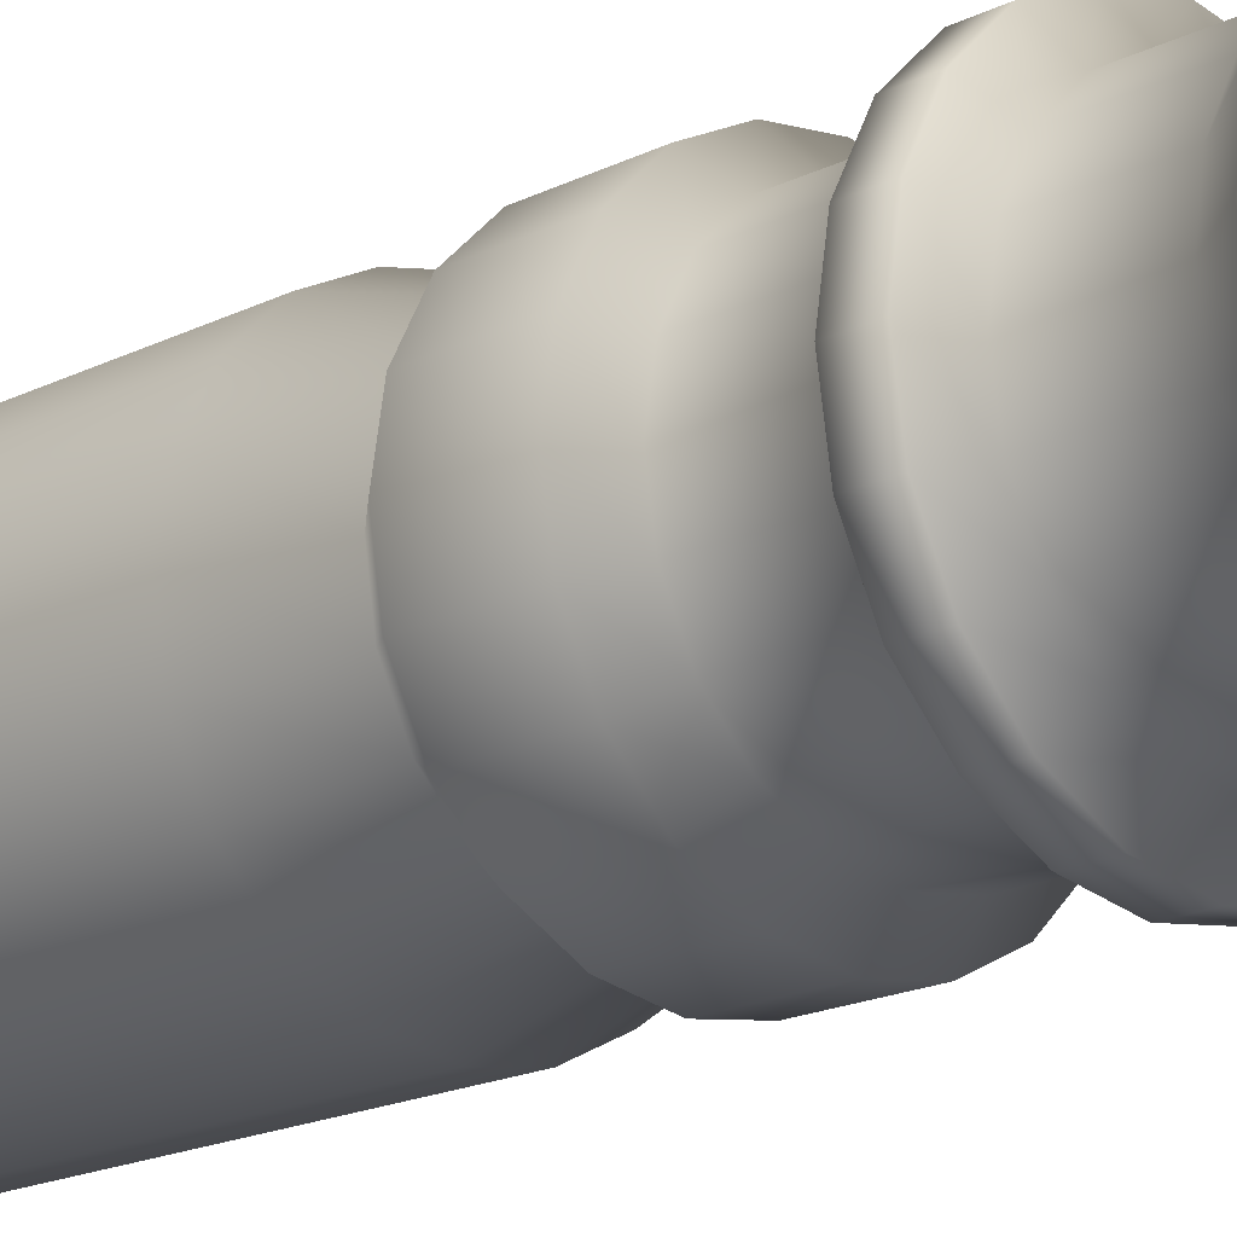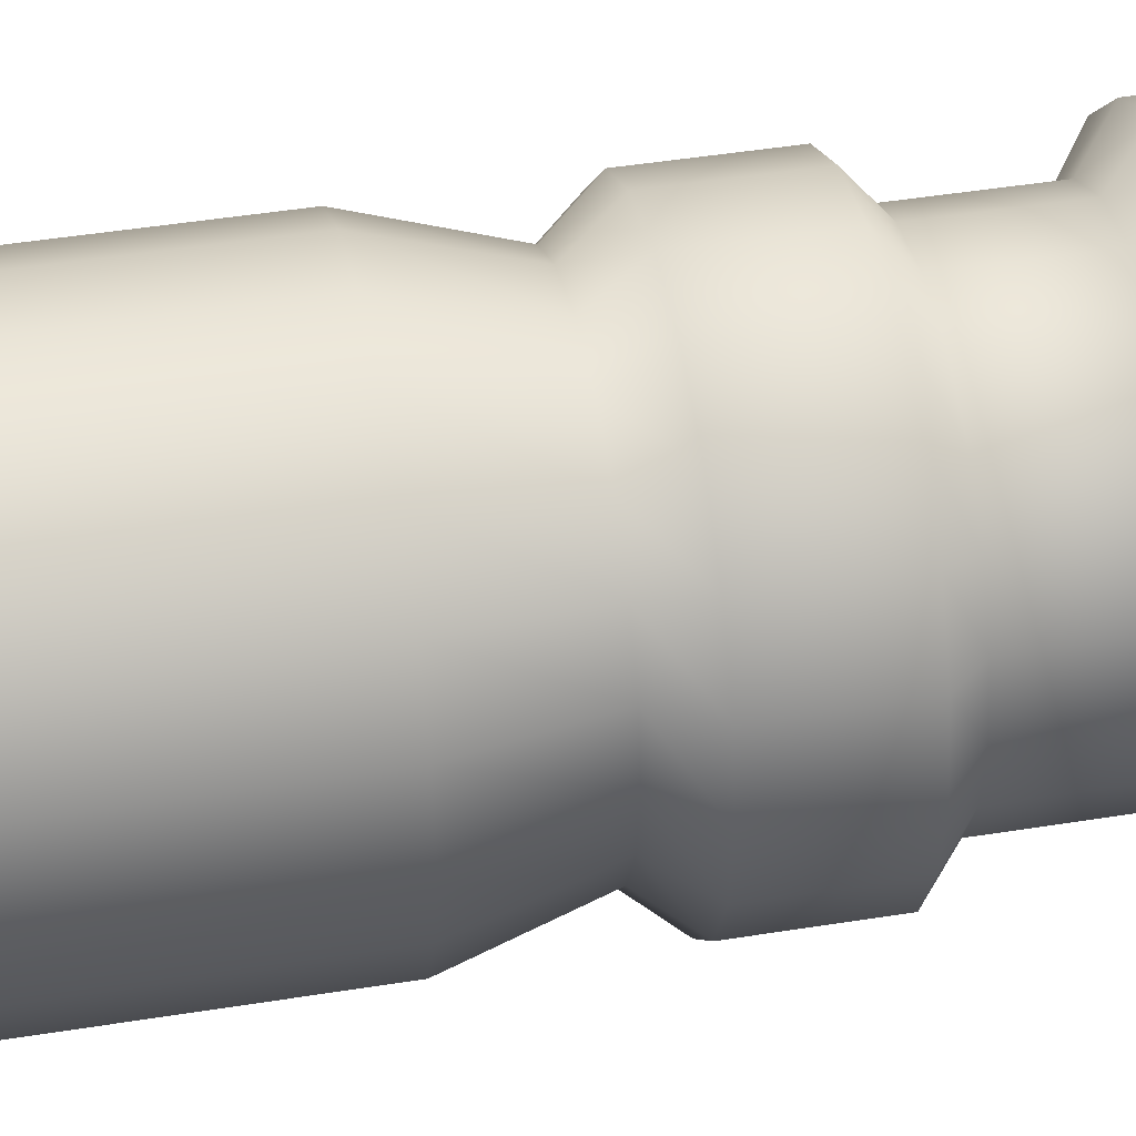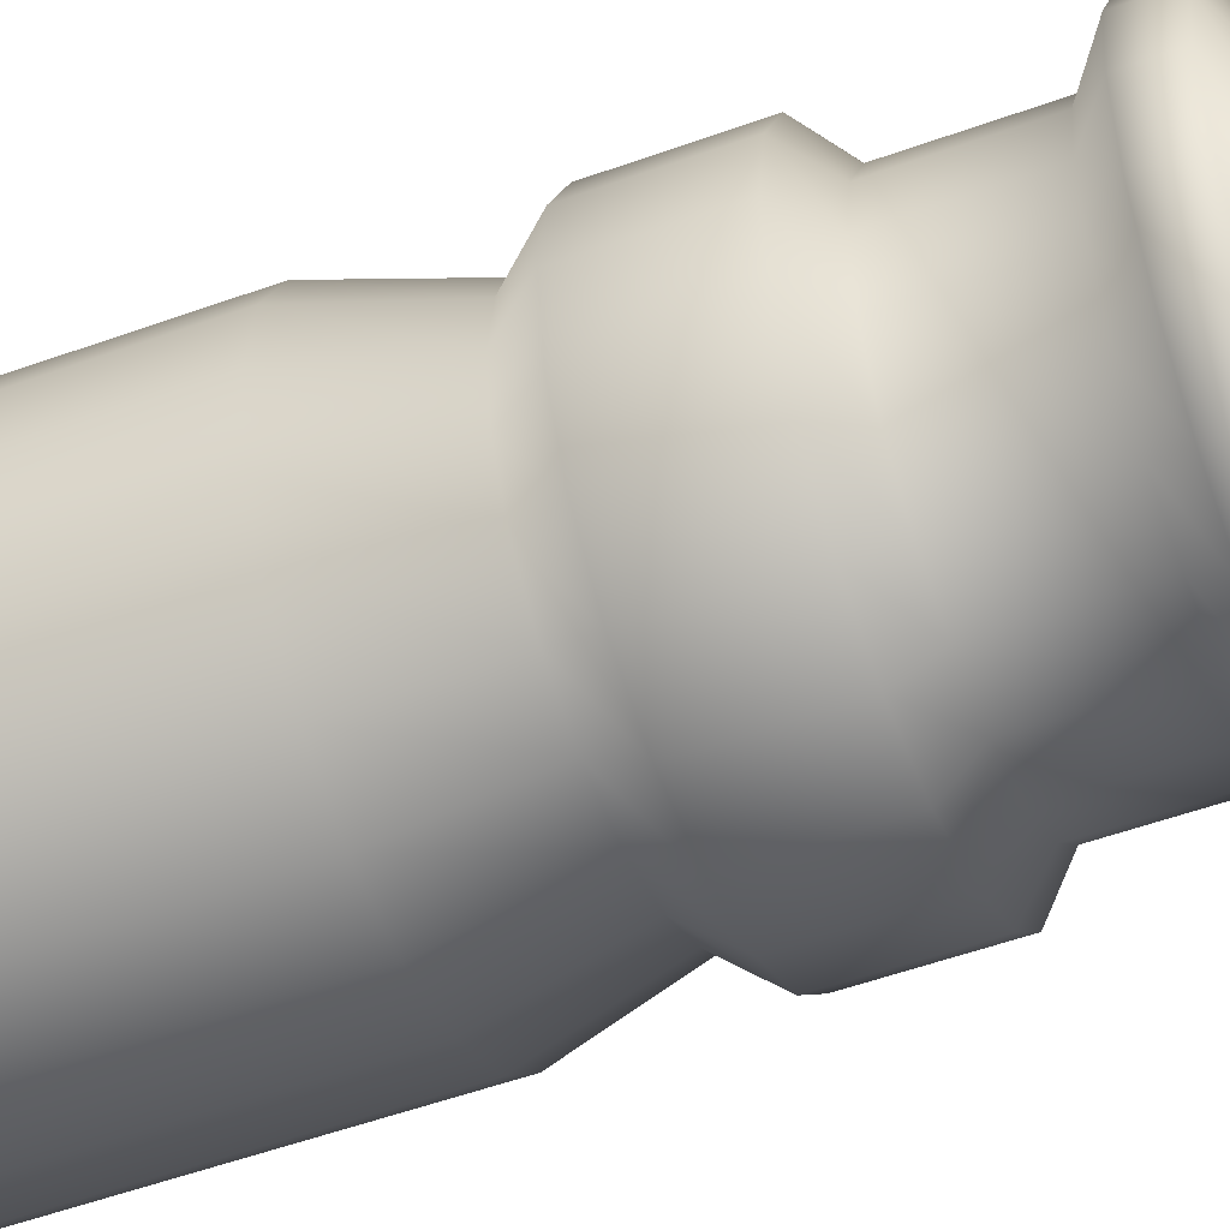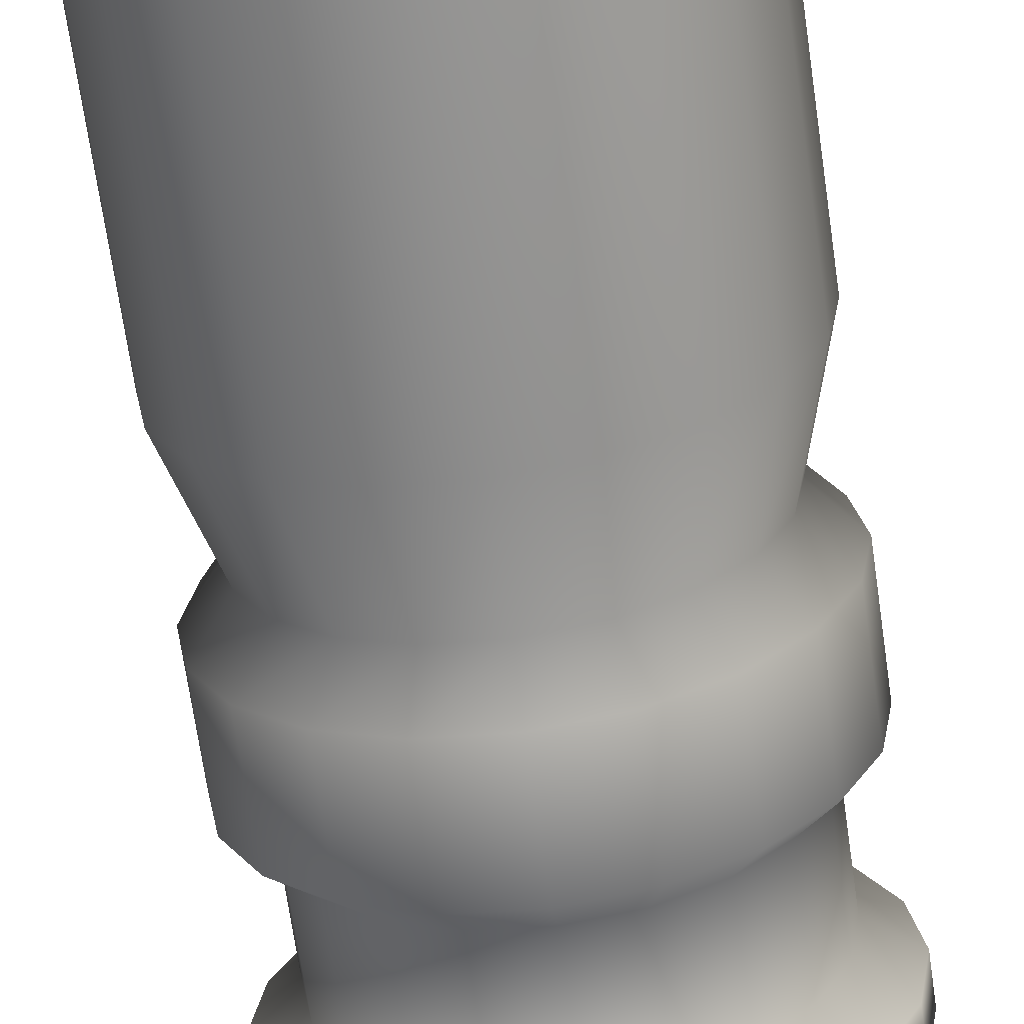
<metadata>
{"format":"obj","ext":"obj","renderer":"f3d","projection":"perspective","resolution":1024,"background":"white","views":[{"elev":-17.9,"azim":134.5,"up":"+Z"},{"elev":42.4,"azim":78.9,"up":"+Z"},{"elev":-50.4,"azim":111.9,"up":"+Z"},{"elev":-67.2,"azim":8.1,"up":"+Z"}]}
</metadata>
<code>
g default
v 0.05582 0.04623 -0.02589
v 0.04748 0.04623 -0.04225
v 0.0345 0.04623 -0.05524
v 0.01814 0.04623 -0.06357
v 0 0.04623 -0.06645
v -0.01814 0.04623 -0.06357
v -0.0345 0.04623 -0.05524
v -0.04748 0.04623 -0.04225
v -0.05582 0.04623 -0.02589
v -0.05869 0.04623 -0.007754
v -0.05582 0.04623 0.01038
v -0.04748 0.04623 0.02674
v -0.0345 0.04623 0.03973
v -0.01814 0.04623 0.04806
v -0 0.04623 0.05094
v 0.01814 0.04623 0.04806
v 0.0345 0.04623 0.03973
v 0.04748 0.04623 0.02674
v 0.05582 0.04623 0.01038
v 0.05869 0.04623 -0.007754
v 0.05582 0.1892 -0.02589
v 0.04748 0.1892 -0.04225
v 0.0345 0.1892 -0.05524
v 0.01814 0.1892 -0.06357
v 0 0.1892 -0.06645
v -0.01814 0.1892 -0.06357
v -0.0345 0.1892 -0.05524
v -0.04748 0.1892 -0.04225
v -0.05582 0.1892 -0.02589
v -0.05869 0.1892 -0.007754
v -0.05582 0.1892 0.01038
v -0.04748 0.1892 0.02674
v -0.0345 0.1892 0.03973
v -0.01814 0.1892 0.04806
v -0 0.1892 0.05094
v 0.01814 0.1892 0.04806
v 0.0345 0.1892 0.03973
v 0.04748 0.1892 0.02674
v 0.05582 0.1892 0.01038
v 0.05869 0.1892 -0.007754
v 0.04671 0.2207 -0.02293
v 0.03973 0.2207 -0.03662
v 0.02887 0.2207 -0.04748
v 0.01518 0.2207 -0.05446
v 0 0.2207 -0.05686
v -0.01518 0.2207 -0.05446
v -0.02887 0.2207 -0.04748
v -0.03973 0.2207 -0.03662
v -0.04671 0.2207 -0.02293
v -0.04911 0.2207 -0.007754
v -0.04671 0.2207 0.007421
v -0.03973 0.2207 0.02111
v -0.02887 0.2207 0.03198
v -0.01518 0.2207 0.03895
v -0 0.2207 0.04136
v 0.01518 0.2207 0.03895
v 0.02887 0.2207 0.03198
v 0.03973 0.2207 0.02111
v 0.04671 0.2207 0.007421
v 0.04911 0.2207 -0.007754
v 0.05633 0.2323 -0.02606
v 0.04791 0.2323 -0.04256
v 0.03481 0.2323 -0.05567
v 0.0183 0.2323 -0.06408
v 0 0.2323 -0.06698
v -0.0183 0.2323 -0.06408
v -0.03481 0.2323 -0.05567
v -0.04791 0.2323 -0.04256
v -0.05633 0.2323 -0.02606
v -0.05922 0.2323 -0.007754
v -0.05633 0.2323 0.01055
v -0.04791 0.2323 0.02706
v -0.03481 0.2323 0.04016
v -0.0183 0.2323 0.04857
v -0 0.2323 0.05147
v 0.0183 0.2323 0.04857
v 0.03481 0.2323 0.04016
v 0.04791 0.2323 0.02706
v 0.05633 0.2323 0.01055
v 0.05922 0.2323 -0.007754
v 0.05633 0.2638 -0.02606
v 0.04791 0.2638 -0.04256
v 0.03481 0.2638 -0.05567
v 0.0183 0.2638 -0.06408
v 0 0.2638 -0.06698
v -0.0183 0.2638 -0.06408
v -0.03481 0.2638 -0.05567
v -0.04791 0.2638 -0.04256
v -0.05633 0.2638 -0.02606
v -0.05922 0.2638 -0.007754
v -0.05633 0.2638 0.01055
v -0.04791 0.2638 0.02706
v -0.03481 0.2638 0.04016
v -0.0183 0.2638 0.04857
v -0 0.2638 0.05147
v 0.0183 0.2638 0.04857
v 0.03481 0.2638 0.04016
v 0.04791 0.2638 0.02706
v 0.05633 0.2638 0.01055
v 0.05922 0.2638 -0.007754
v 0.04671 0.2724 -0.02293
v 0.03973 0.2724 -0.03662
v 0.02887 0.2724 -0.04748
v 0.01518 0.2724 -0.05446
v 0 0.2724 -0.05686
v -0.01518 0.2724 -0.05446
v -0.02887 0.2724 -0.04748
v -0.03973 0.2724 -0.03662
v -0.04671 0.2724 -0.02293
v -0.04911 0.2724 -0.007754
v -0.04671 0.2724 0.007421
v -0.03973 0.2724 0.02111
v -0.02887 0.2724 0.03198
v -0.01518 0.2724 0.03895
v -0 0.2724 0.04136
v 0.01518 0.2724 0.03895
v 0.02887 0.2724 0.03198
v 0.03973 0.2724 0.02111
v 0.04671 0.2724 0.007421
v 0.04911 0.2724 -0.007754
v 0.04671 0.3039 -0.02293
v 0.03973 0.3039 -0.03662
v 0.02887 0.3039 -0.04748
v 0.01518 0.3039 -0.05446
v 0 0.3039 -0.05686
v -0.01518 0.3039 -0.05446
v -0.02887 0.3039 -0.04748
v -0.03973 0.3039 -0.03662
v -0.04671 0.3039 -0.02293
v -0.04911 0.3039 -0.007754
v -0.04671 0.3039 0.007421
v -0.03973 0.3039 0.02111
v -0.02887 0.3039 0.03198
v -0.01518 0.3039 0.03895
v -0 0.3039 0.04136
v 0.01518 0.3039 0.03895
v 0.02887 0.3039 0.03198
v 0.03973 0.3039 0.02111
v 0.04671 0.3039 0.007421
v 0.04911 0.3039 -0.007754
v 0.05761 0.3121 -0.02647
v 0.049 0.3121 -0.04336
v 0.0356 0.3121 -0.05676
v 0.01872 0.3121 -0.06536
v 0 0.3121 -0.06833
v -0.01872 0.3121 -0.06536
v -0.0356 0.3121 -0.05676
v -0.049 0.3121 -0.04336
v -0.05761 0.3121 -0.02647
v -0.06057 0.3121 -0.007754
v -0.05761 0.3121 0.01096
v -0.049 0.3121 0.02785
v -0.0356 0.3121 0.04125
v -0.01872 0.3121 0.04985
v 0 0.3121 0.05282
v 0.01872 0.3121 0.04985
v 0.0356 0.3121 0.04125
v 0.049 0.3121 0.02785
v 0.05761 0.3121 0.01096
v 0.06057 0.3121 -0.007754
v 0.05761 0.324 -0.02647
v 0.049 0.324 -0.04336
v 0.0356 0.324 -0.05676
v 0.01872 0.324 -0.06536
v 0 0.324 -0.06833
v -0.01872 0.324 -0.06536
v -0.0356 0.324 -0.05676
v -0.049 0.324 -0.04336
v -0.05761 0.324 -0.02647
v -0.06057 0.324 -0.007754
v -0.05761 0.324 0.01096
v -0.049 0.324 0.02785
v -0.0356 0.324 0.04125
v -0.01872 0.324 0.04985
v 0 0.324 0.05282
v 0.01872 0.324 0.04985
v 0.0356 0.324 0.04125
v 0.049 0.324 0.02785
v 0.05761 0.324 0.01096
v 0.06057 0.324 -0.007754
v 0.04671 0.3296 -0.02293
v 0.03973 0.3296 -0.03662
v 0.02887 0.3296 -0.04748
v 0.01518 0.3296 -0.05446
v 0 0.3296 -0.05686
v -0.01518 0.3296 -0.05446
v -0.02887 0.3296 -0.04748
v -0.03973 0.3296 -0.03662
v -0.04671 0.3296 -0.02293
v -0.04911 0.3296 -0.007754
v -0.04671 0.3296 0.007421
v -0.03973 0.3296 0.02111
v -0.02887 0.3296 0.03198
v -0.01518 0.3296 0.03895
v -0 0.3296 0.04136
v 0.01518 0.3296 0.03895
v 0.02887 0.3296 0.03198
v 0.03973 0.3296 0.02111
v 0.04671 0.3296 0.007421
v 0.04911 0.3296 -0.007754
v 0.04671 0.3611 -0.02293
v 0.03973 0.3611 -0.03662
v 0.02887 0.3611 -0.04748
v 0.01518 0.3611 -0.05446
v 0 0.3611 -0.05686
v -0.01518 0.3611 -0.05446
v -0.02887 0.3611 -0.04748
v -0.03973 0.3611 -0.03662
v -0.04671 0.3611 -0.02293
v -0.04911 0.3611 -0.007754
v -0.04671 0.3611 0.007421
v -0.03973 0.3611 0.02111
v -0.02887 0.3611 0.03198
v -0.01518 0.3611 0.03895
v -0 0.3611 0.04136
v 0.01518 0.3611 0.03895
v 0.02887 0.3611 0.03198
v 0.03973 0.3611 0.02111
v 0.04671 0.3611 0.007421
v 0.04911 0.3611 -0.007754
v 0.05744 0.3758 -0.02642
v 0.04886 0.3758 -0.04326
v 0.0355 0.3758 -0.05662
v 0.01866 0.3758 -0.0652
v 0 0.3758 -0.06815
v -0.01866 0.3758 -0.0652
v -0.0355 0.3758 -0.05662
v -0.04886 0.3758 -0.04326
v -0.05744 0.3758 -0.02642
v -0.0604 0.3758 -0.007754
v -0.05744 0.3758 0.01091
v -0.04886 0.3758 0.02775
v -0.0355 0.3758 0.04111
v -0.01866 0.3758 0.04969
v -0 0.3758 0.05264
v 0.01866 0.3758 0.04969
v 0.0355 0.3758 0.04111
v 0.04886 0.3758 0.02775
v 0.05744 0.3758 0.01091
v 0.0604 0.3758 -0.007754
v 0 0.04623 -0.007754
v 0.05744 0.385 -0.02642
v 0.04886 0.385 -0.04325
v 0.0355 0.385 -0.05662
v 0.01866 0.385 -0.0652
v 0 0.385 -0.06815
v -0.01866 0.385 -0.0652
v -0.0355 0.385 -0.05662
v -0.04886 0.385 -0.04326
v -0.05744 0.385 -0.02642
v -0.0604 0.385 -0.007754
v -0.05744 0.385 0.01091
v -0.04886 0.385 0.02775
v -0.0355 0.385 0.04111
v -0.01866 0.385 0.04969
v -0 0.385 0.05264
v 0.01866 0.385 0.04969
v 0.0355 0.385 0.04111
v 0.04886 0.385 0.02775
v 0.05744 0.385 0.01091
v 0.0604 0.385 -0.007754
v 0.05028 0.3931 -0.02409
v 0.04277 0.3931 -0.03883
v 0.03108 0.3931 -0.05053
v 0.01634 0.3931 -0.05804
v 0 0.3931 -0.06063
v -0.01634 0.3931 -0.05804
v -0.03108 0.3931 -0.05053
v -0.04277 0.3931 -0.03883
v -0.05028 0.3931 -0.02409
v -0.05287 0.3931 -0.007754
v -0.05028 0.3931 0.008584
v -0.04277 0.3931 0.02332
v -0.03108 0.3931 0.03502
v -0.01634 0.3931 0.04253
v -0 0.3931 0.04512
v 0.01634 0.3931 0.04253
v 0.03108 0.3931 0.03502
v 0.04277 0.3931 0.02332
v 0.05028 0.3931 0.008584
v 0.05287 0.3931 -0.007754
v 0.04135 0.3931 -0.02119
v 0.03517 0.3931 -0.03331
v 0.02555 0.3931 -0.04293
v 0.01344 0.3931 -0.0491
v -0 0.3931 -0.05123
v -0.01344 0.3931 -0.0491
v -0.02555 0.3931 -0.04293
v -0.03517 0.3931 -0.03331
v -0.04135 0.3931 -0.02119
v -0.04348 0.3931 -0.007754
v -0.04135 0.3931 0.00568
v -0.03517 0.3931 0.0178
v -0.02555 0.3931 0.02742
v -0.01344 0.3931 0.03359
v -0 0.3931 0.03572
v 0.01344 0.3931 0.03359
v 0.02555 0.3931 0.02742
v 0.03517 0.3931 0.0178
v 0.04135 0.3931 0.00568
v 0.04348 0.3931 -0.007754
v 0.04135 0.1458 -0.02119
v 0.03517 0.1458 -0.03331
v -0 0.1458 -0.007754
v 0.02555 0.1458 -0.04293
v 0.01344 0.1458 -0.0491
v -0 0.1458 -0.05123
v -0.01344 0.1458 -0.0491
v -0.02555 0.1458 -0.04293
v -0.03517 0.1458 -0.03331
v -0.04135 0.1458 -0.02119
v -0.04348 0.1458 -0.007754
v -0.04135 0.1458 0.00568
v -0.03517 0.1458 0.0178
v -0.02555 0.1458 0.02742
v -0.01344 0.1458 0.03359
v -0 0.1458 0.03572
v 0.01344 0.1458 0.03359
v 0.02555 0.1458 0.02742
v 0.03517 0.1458 0.0178
v 0.04135 0.1458 0.00568
v 0.04348 0.1458 -0.007754
g pCylinder2
f 1 2 22 21
f 2 3 23 22
f 3 4 24 23
f 4 5 25 24
f 5 6 26 25
f 6 7 27 26
f 7 8 28 27
f 8 9 29 28
f 9 10 30 29
f 10 11 31 30
f 11 12 32 31
f 12 13 33 32
f 13 14 34 33
f 14 15 35 34
f 15 16 36 35
f 16 17 37 36
f 17 18 38 37
f 18 19 39 38
f 19 20 40 39
f 20 1 21 40
f 21 22 42 41
f 22 23 43 42
f 23 24 44 43
f 24 25 45 44
f 25 26 46 45
f 26 27 47 46
f 27 28 48 47
f 28 29 49 48
f 29 30 50 49
f 30 31 51 50
f 31 32 52 51
f 32 33 53 52
f 33 34 54 53
f 34 35 55 54
f 35 36 56 55
f 36 37 57 56
f 37 38 58 57
f 38 39 59 58
f 39 40 60 59
f 40 21 41 60
f 41 42 62 61
f 42 43 63 62
f 43 44 64 63
f 44 45 65 64
f 45 46 66 65
f 46 47 67 66
f 47 48 68 67
f 48 49 69 68
f 49 50 70 69
f 50 51 71 70
f 51 52 72 71
f 52 53 73 72
f 53 54 74 73
f 54 55 75 74
f 55 56 76 75
f 56 57 77 76
f 57 58 78 77
f 58 59 79 78
f 59 60 80 79
f 60 41 61 80
f 61 62 82 81
f 62 63 83 82
f 63 64 84 83
f 64 65 85 84
f 65 66 86 85
f 66 67 87 86
f 67 68 88 87
f 68 69 89 88
f 69 70 90 89
f 70 71 91 90
f 71 72 92 91
f 72 73 93 92
f 73 74 94 93
f 74 75 95 94
f 75 76 96 95
f 76 77 97 96
f 77 78 98 97
f 78 79 99 98
f 79 80 100 99
f 80 61 81 100
f 81 82 102 101
f 82 83 103 102
f 83 84 104 103
f 84 85 105 104
f 85 86 106 105
f 86 87 107 106
f 87 88 108 107
f 88 89 109 108
f 89 90 110 109
f 90 91 111 110
f 91 92 112 111
f 92 93 113 112
f 93 94 114 113
f 94 95 115 114
f 95 96 116 115
f 96 97 117 116
f 97 98 118 117
f 98 99 119 118
f 99 100 120 119
f 100 81 101 120
f 101 102 122 121
f 102 103 123 122
f 103 104 124 123
f 104 105 125 124
f 105 106 126 125
f 106 107 127 126
f 107 108 128 127
f 108 109 129 128
f 109 110 130 129
f 110 111 131 130
f 111 112 132 131
f 112 113 133 132
f 113 114 134 133
f 114 115 135 134
f 115 116 136 135
f 116 117 137 136
f 117 118 138 137
f 118 119 139 138
f 119 120 140 139
f 120 101 121 140
f 121 122 142 141
f 122 123 143 142
f 123 124 144 143
f 124 125 145 144
f 125 126 146 145
f 126 127 147 146
f 127 128 148 147
f 128 129 149 148
f 129 130 150 149
f 130 131 151 150
f 131 132 152 151
f 132 133 153 152
f 133 134 154 153
f 134 135 155 154
f 135 136 156 155
f 136 137 157 156
f 137 138 158 157
f 138 139 159 158
f 139 140 160 159
f 140 121 141 160
f 141 142 162 161
f 142 143 163 162
f 143 144 164 163
f 144 145 165 164
f 145 146 166 165
f 146 147 167 166
f 147 148 168 167
f 148 149 169 168
f 149 150 170 169
f 150 151 171 170
f 151 152 172 171
f 152 153 173 172
f 153 154 174 173
f 154 155 175 174
f 155 156 176 175
f 156 157 177 176
f 157 158 178 177
f 158 159 179 178
f 159 160 180 179
f 160 141 161 180
f 161 162 182 181
f 162 163 183 182
f 163 164 184 183
f 164 165 185 184
f 165 166 186 185
f 166 167 187 186
f 167 168 188 187
f 168 169 189 188
f 169 170 190 189
f 170 171 191 190
f 171 172 192 191
f 172 173 193 192
f 173 174 194 193
f 174 175 195 194
f 175 176 196 195
f 176 177 197 196
f 177 178 198 197
f 178 179 199 198
f 179 180 200 199
f 180 161 181 200
f 181 182 202 201
f 182 183 203 202
f 183 184 204 203
f 184 185 205 204
f 185 186 206 205
f 186 187 207 206
f 187 188 208 207
f 188 189 209 208
f 189 190 210 209
f 190 191 211 210
f 191 192 212 211
f 192 193 213 212
f 193 194 214 213
f 194 195 215 214
f 195 196 216 215
f 196 197 217 216
f 197 198 218 217
f 198 199 219 218
f 199 200 220 219
f 200 181 201 220
f 201 202 222 221
f 202 203 223 222
f 203 204 224 223
f 204 205 225 224
f 205 206 226 225
f 206 207 227 226
f 207 208 228 227
f 208 209 229 228
f 209 210 230 229
f 210 211 231 230
f 211 212 232 231
f 212 213 233 232
f 213 214 234 233
f 214 215 235 234
f 215 216 236 235
f 216 217 237 236
f 217 218 238 237
f 218 219 239 238
f 219 220 240 239
f 220 201 221 240
f 2 1 241
f 3 2 241
f 4 3 241
f 5 4 241
f 6 5 241
f 7 6 241
f 8 7 241
f 9 8 241
f 10 9 241
f 11 10 241
f 12 11 241
f 13 12 241
f 14 13 241
f 15 14 241
f 16 15 241
f 17 16 241
f 18 17 241
f 19 18 241
f 20 19 241
f 1 20 241
f 302 303 304
f 303 305 304
f 305 306 304
f 306 307 304
f 307 308 304
f 308 309 304
f 309 310 304
f 310 311 304
f 311 312 304
f 312 313 304
f 313 314 304
f 314 315 304
f 315 316 304
f 316 317 304
f 317 318 304
f 318 319 304
f 319 320 304
f 320 321 304
f 321 322 304
f 322 302 304
f 221 222 243 242
f 222 223 244 243
f 223 224 245 244
f 224 225 246 245
f 225 226 247 246
f 226 227 248 247
f 227 228 249 248
f 228 229 250 249
f 229 230 251 250
f 230 231 252 251
f 231 232 253 252
f 232 233 254 253
f 233 234 255 254
f 234 235 256 255
f 235 236 257 256
f 236 237 258 257
f 237 238 259 258
f 238 239 260 259
f 239 240 261 260
f 240 221 242 261
f 242 243 263 262
f 243 244 264 263
f 244 245 265 264
f 245 246 266 265
f 246 247 267 266
f 247 248 268 267
f 248 249 269 268
f 249 250 270 269
f 250 251 271 270
f 251 252 272 271
f 252 253 273 272
f 253 254 274 273
f 254 255 275 274
f 255 256 276 275
f 256 257 277 276
f 257 258 278 277
f 258 259 279 278
f 259 260 280 279
f 260 261 281 280
f 261 242 262 281
f 262 263 283 282
f 263 264 284 283
f 264 265 285 284
f 265 266 286 285
f 266 267 287 286
f 267 268 288 287
f 268 269 289 288
f 269 270 290 289
f 270 271 291 290
f 271 272 292 291
f 272 273 293 292
f 273 274 294 293
f 274 275 295 294
f 275 276 296 295
f 276 277 297 296
f 277 278 298 297
f 278 279 299 298
f 279 280 300 299
f 280 281 301 300
f 281 262 282 301
f 282 283 303 302
f 283 284 305 303
f 284 285 306 305
f 285 286 307 306
f 286 287 308 307
f 287 288 309 308
f 288 289 310 309
f 289 290 311 310
f 290 291 312 311
f 291 292 313 312
f 292 293 314 313
f 293 294 315 314
f 294 295 316 315
f 295 296 317 316
f 296 297 318 317
f 297 298 319 318
f 298 299 320 319
f 299 300 321 320
f 300 301 322 321
f 301 282 302 322

</code>
